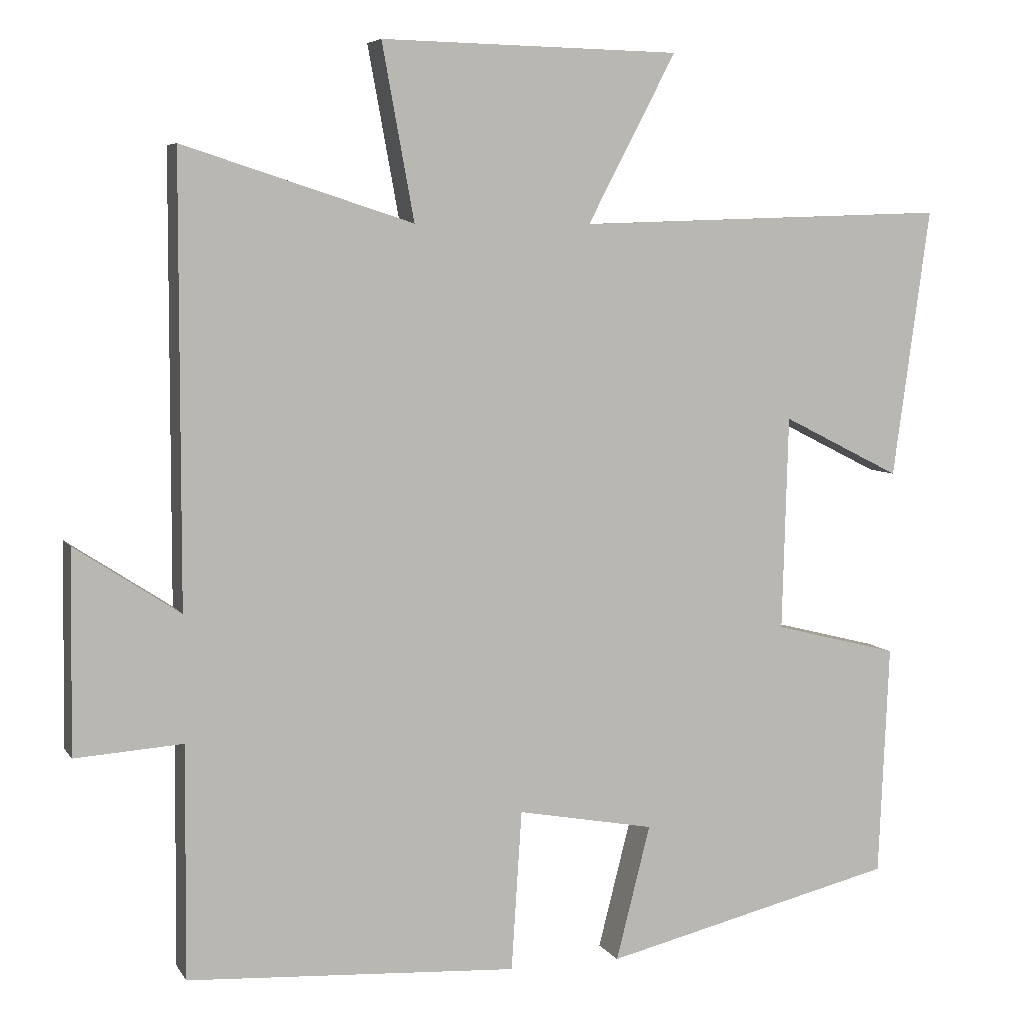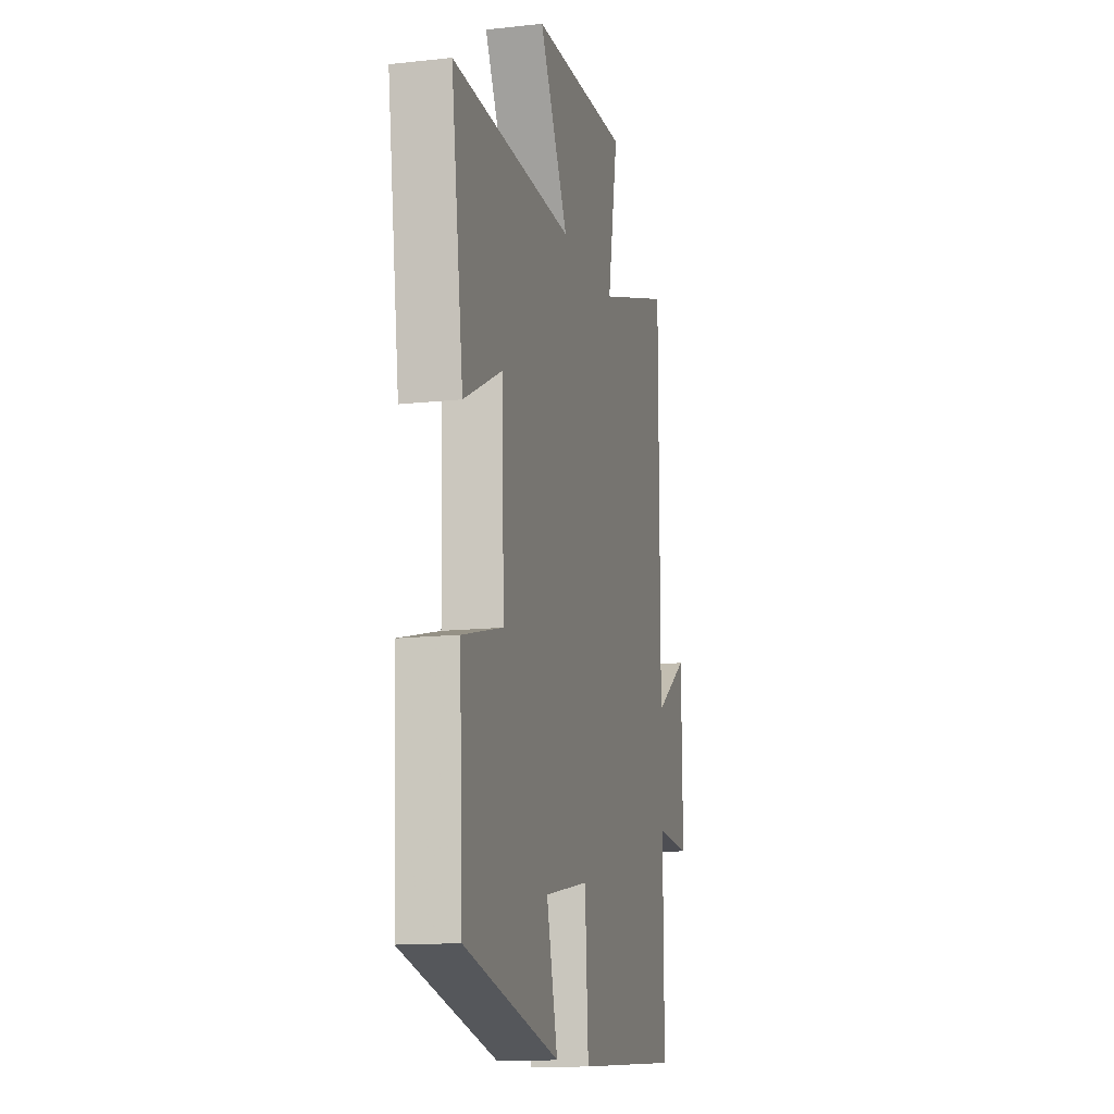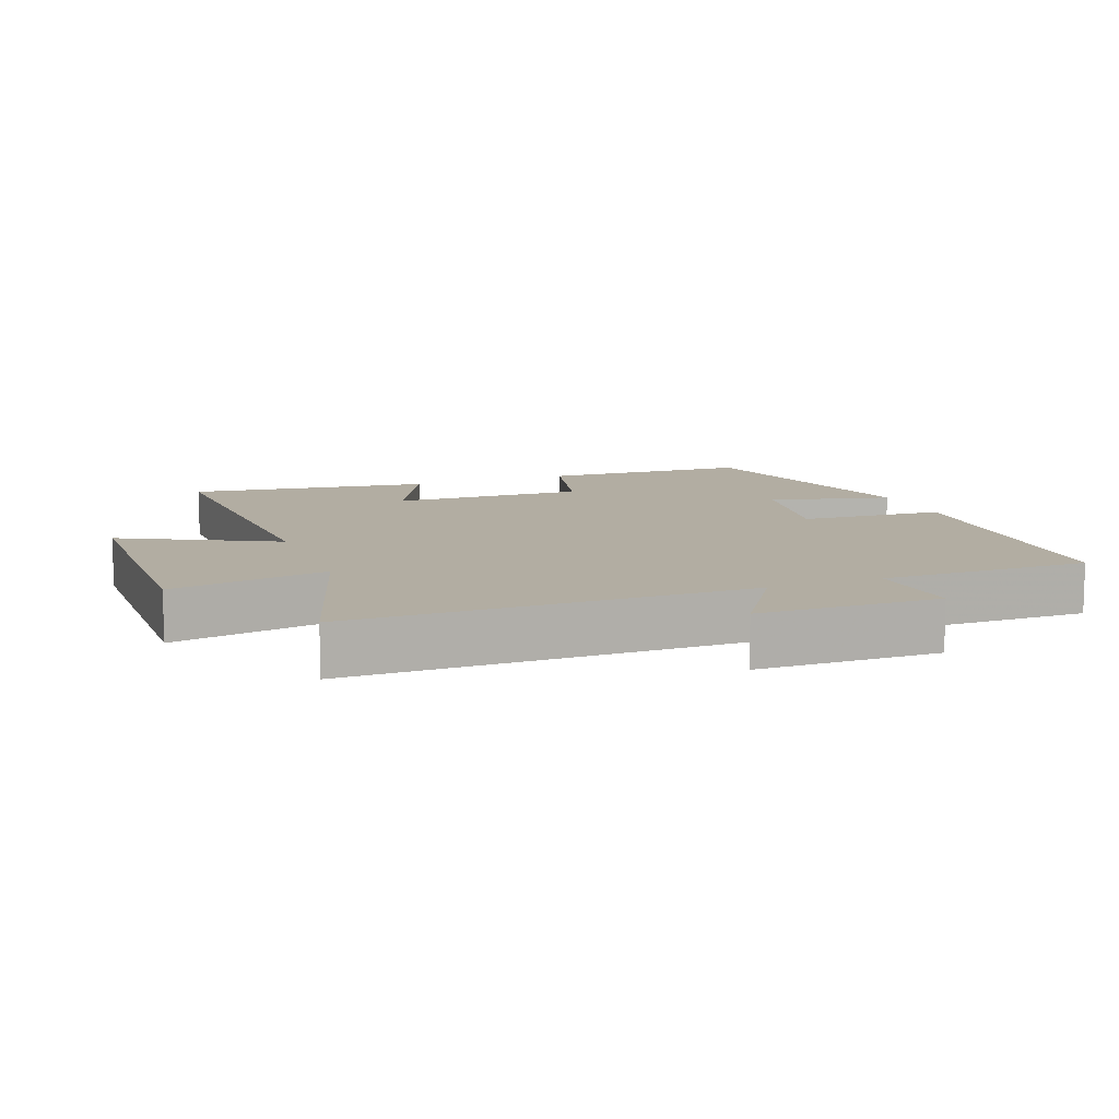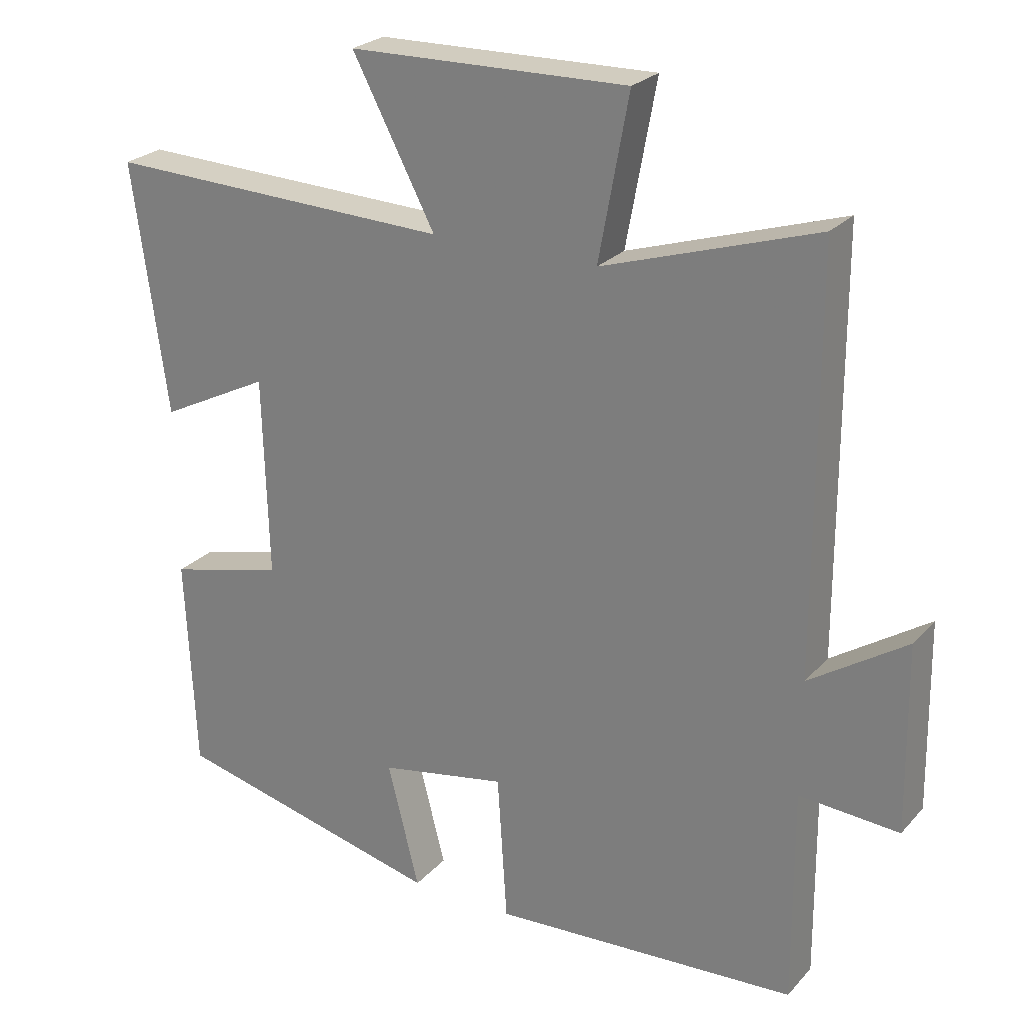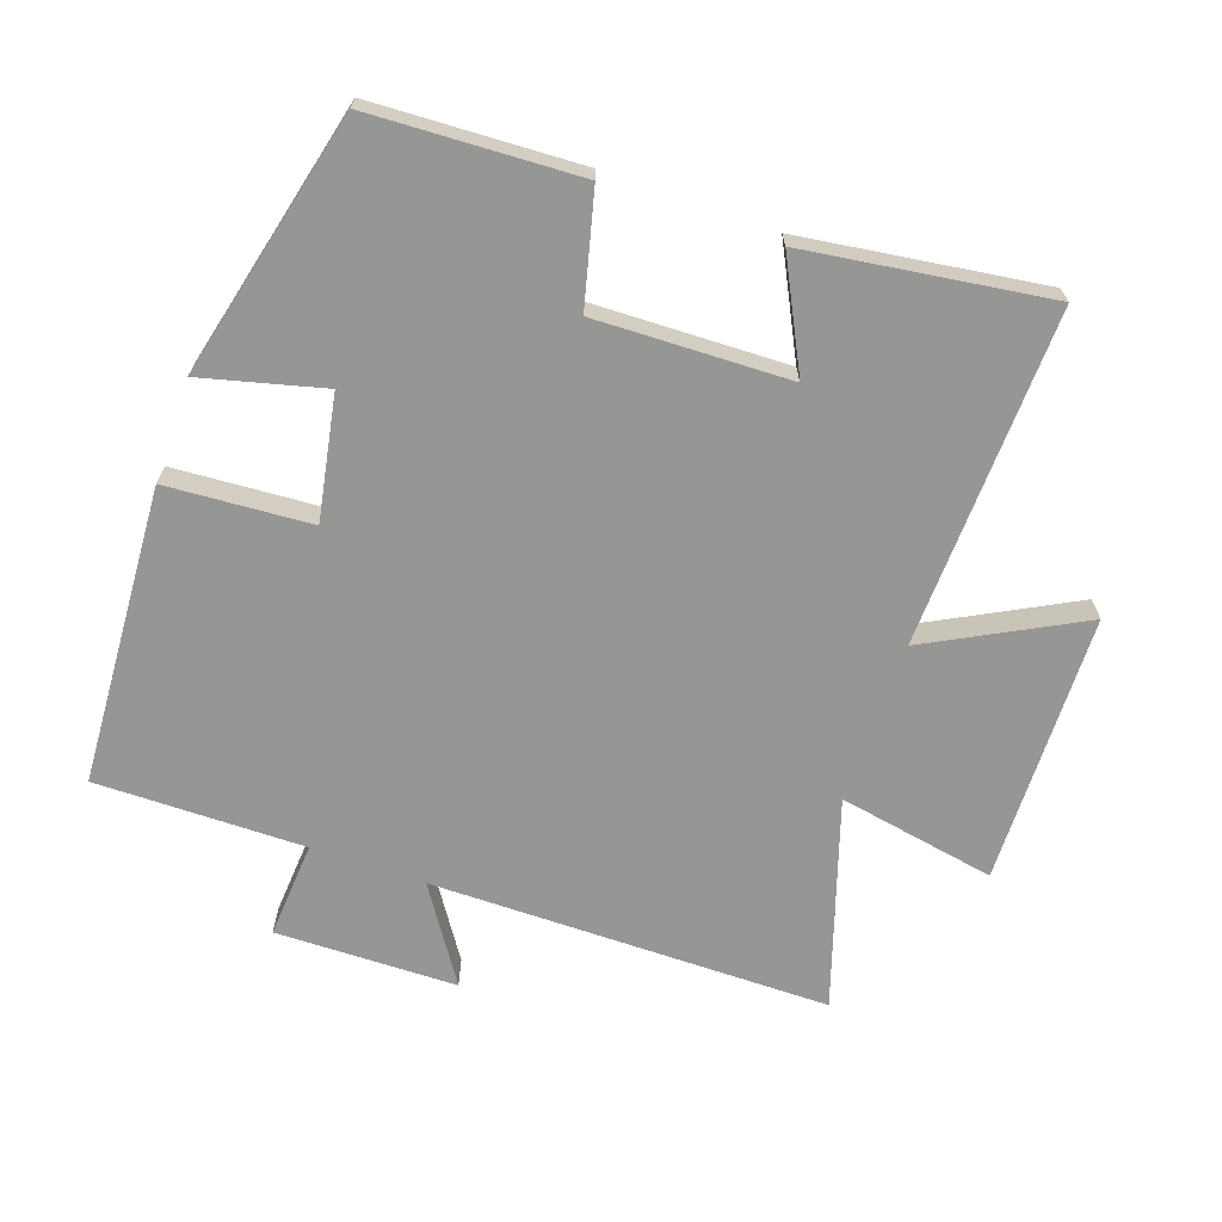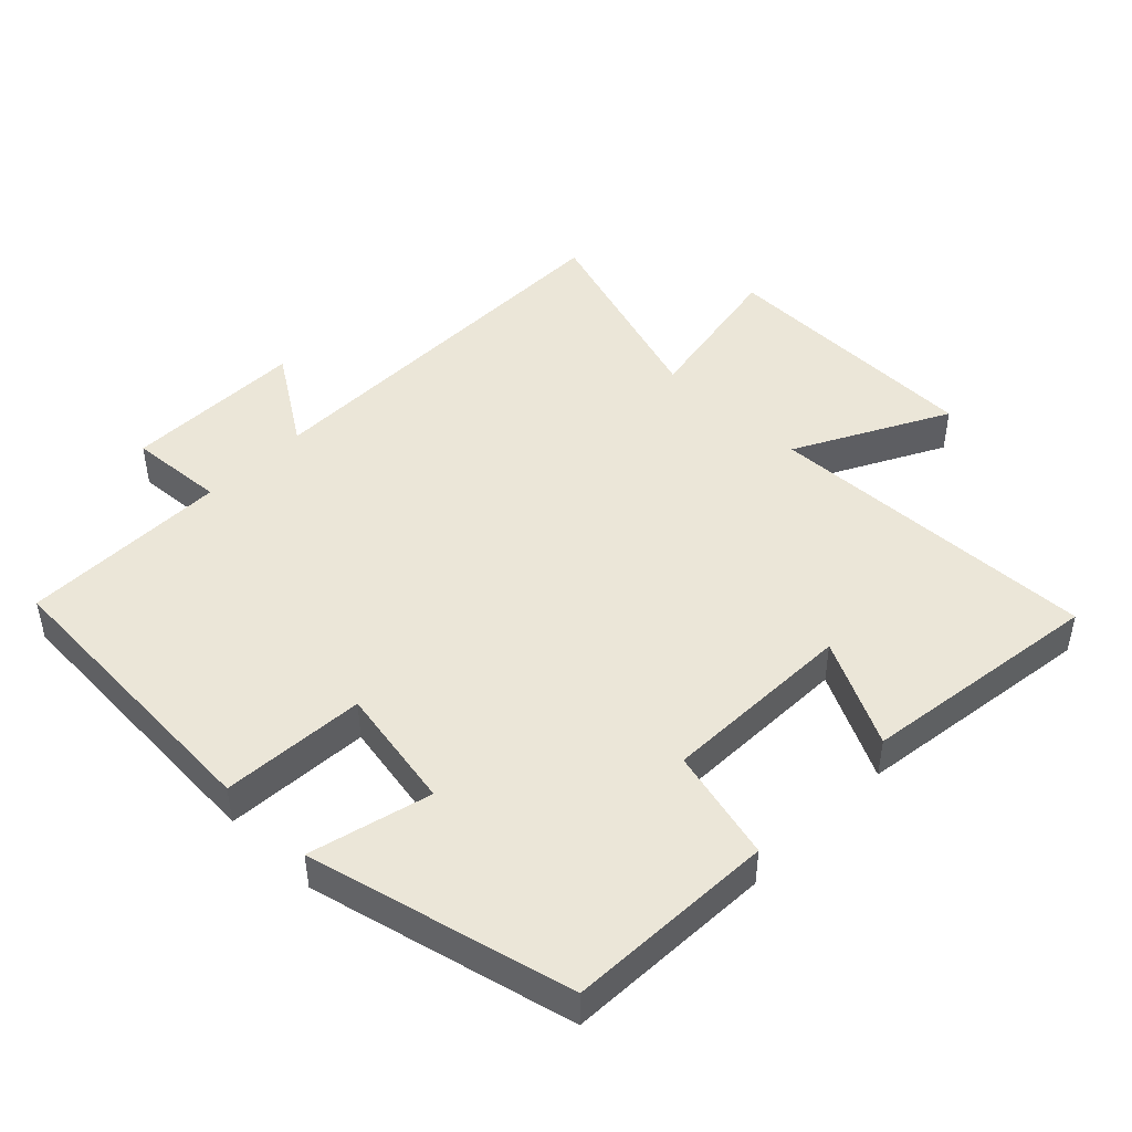
<metadata>
{"format":"obj","ext":"obj","renderer":"f3d","projection":"perspective","resolution":1024,"background":"white","views":[{"elev":6.1,"azim":161.8,"up":"+Z"},{"elev":-13.5,"azim":-76.0,"up":"+Z"},{"elev":10.6,"azim":68.9,"up":"+Y"},{"elev":24.9,"azim":31.3,"up":"+Z"},{"elev":-67.7,"azim":-109.2,"up":"+Y"},{"elev":46.2,"azim":-135.7,"up":"+Y"}]}
</metadata>
<code>
v -0.55 0.07 0.517
v -0.049 0.07 0.5
v -0.168 0.07 0.726
v 0.234 0.07 0.734
v 0.191 0.07 0.5
v 0.499 0.07 0.599
v 0.5 0.07 0.005
v 0.64 0.07 0.097
v 0.644 0.07 -0.173
v 0.5 0.07 -0.163
v 0.502 0.07 -0.474
v 0.059 0.07 -0.5
v 0.045 0.07 -0.285
v -0.139 0.07 -0.319
v -0.093 0.07 -0.5
v -0.486 0.07 -0.405
v -0.5 0.07 -0.094
v -0.333 0.07 -0.052
v -0.341 0.07 0.236
v -0.5 0.07 0.156
v -0.55 0 0.517
v -0.049 0 0.5
v -0.168 0 0.726
v 0.234 0 0.734
v 0.191 0 0.5
v 0.499 0 0.599
v 0.5 0 0.005
v 0.64 0 0.097
v 0.644 0 -0.173
v 0.5 0 -0.163
v 0.502 0 -0.474
v 0.059 0 -0.5
v 0.045 0 -0.285
v -0.139 0 -0.319
v -0.093 0 -0.5
v -0.486 0 -0.405
v -0.5 0 -0.094
v -0.333 0 -0.052
v -0.341 0 0.236
v -0.5 0 0.156
f 19 20 1 2
f 18 19 2
f 16 17 18
f 15 16 18
f 14 15 18
f 13 14 18 2
f 10 11 12 13
f 10 13 2
f 7 8 9 10
f 5 6 7 10
f 5 10 2 3
f 3 4 5
f 22 21 40 39
f 22 39 38
f 38 37 36
f 38 36 35
f 38 35 34
f 22 38 34 33
f 33 32 31 30
f 22 33 30
f 30 29 28 27
f 30 27 26 25
f 23 22 30 25
f 25 24 23
f 1 21 22 2
f 2 22 23 3
f 3 23 24 4
f 4 24 25 5
f 5 25 26 6
f 6 26 27 7
f 7 27 28 8
f 8 28 29 9
f 9 29 30 10
f 10 30 31 11
f 11 31 32 12
f 12 32 33 13
f 13 33 34 14
f 14 34 35 15
f 15 35 36 16
f 16 36 37 17
f 17 37 38 18
f 18 38 39 19
f 19 39 40 20
f 20 40 21 1

</code>
